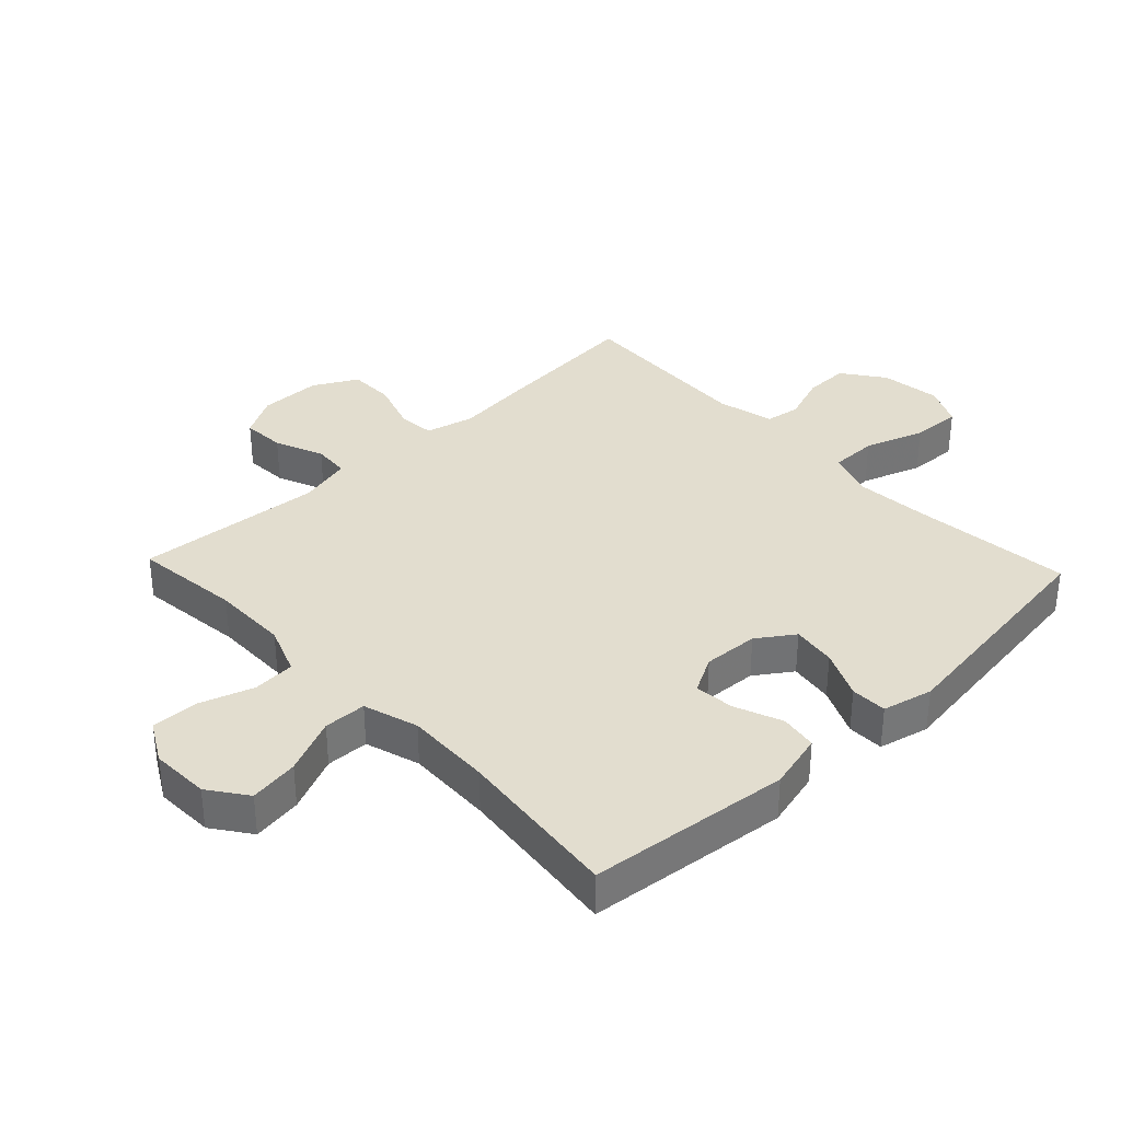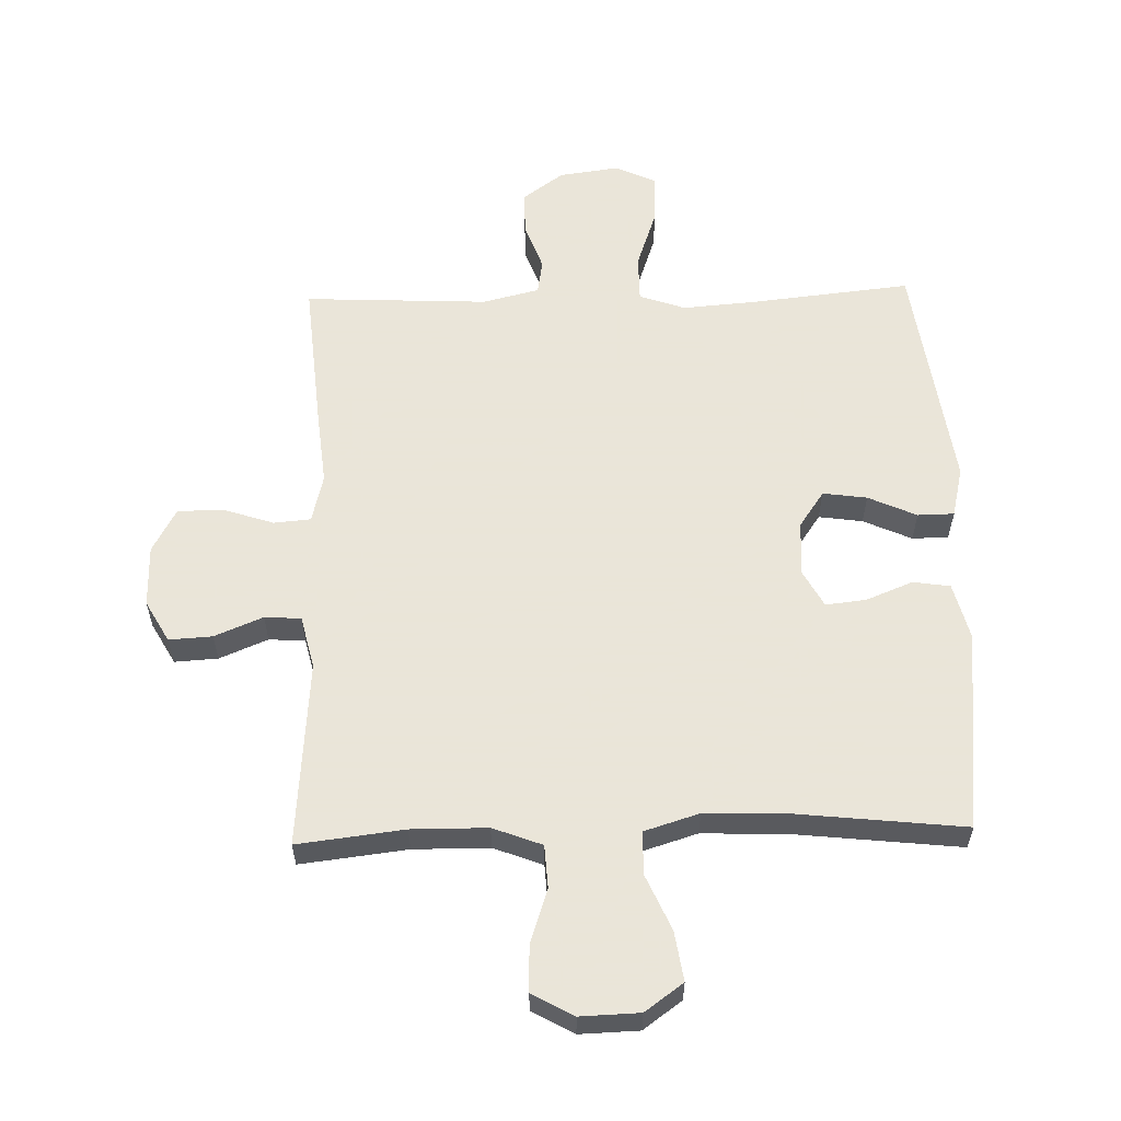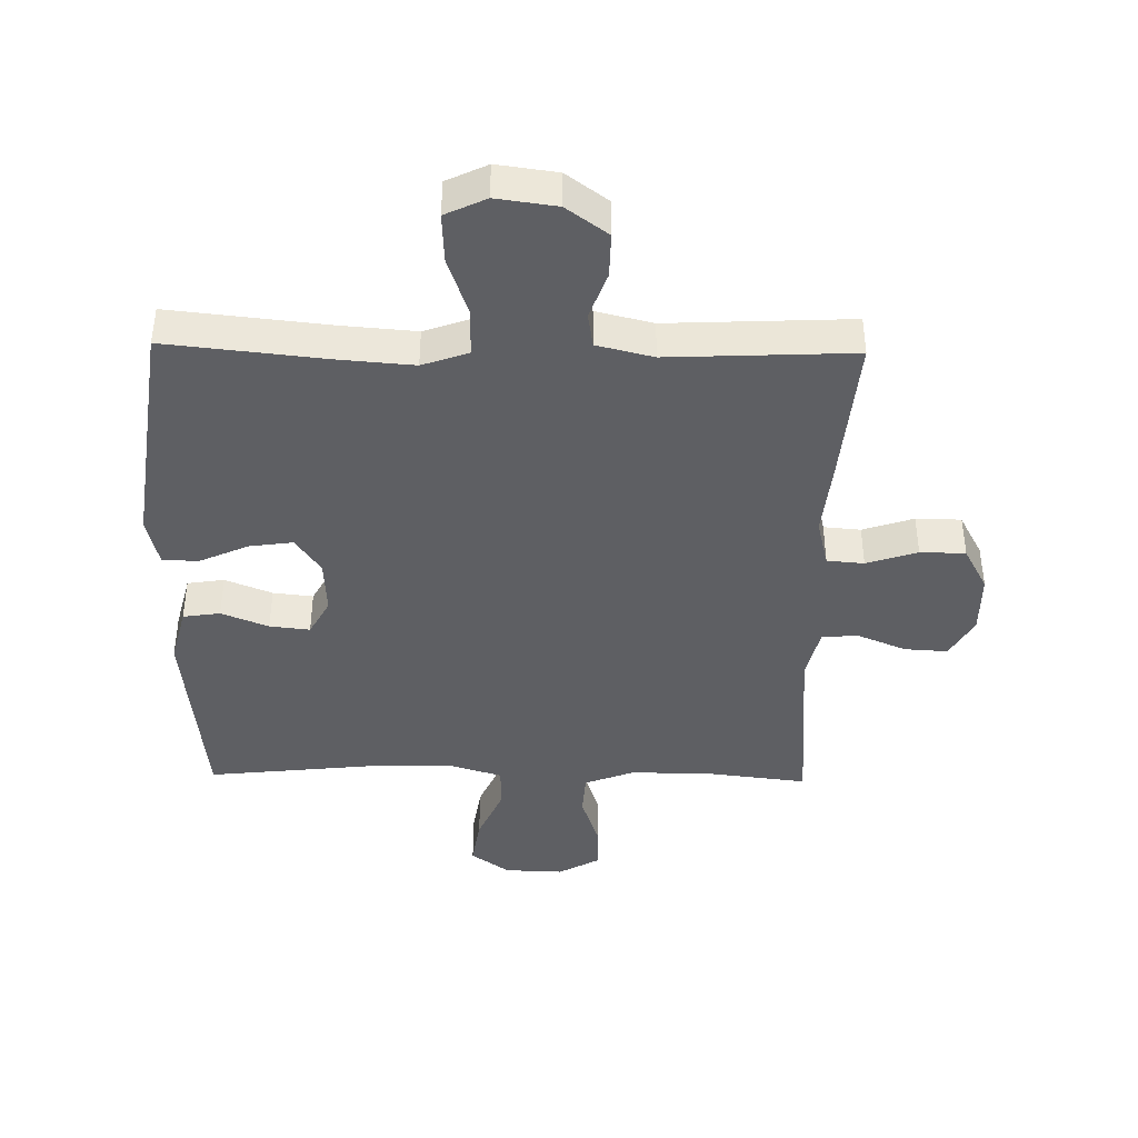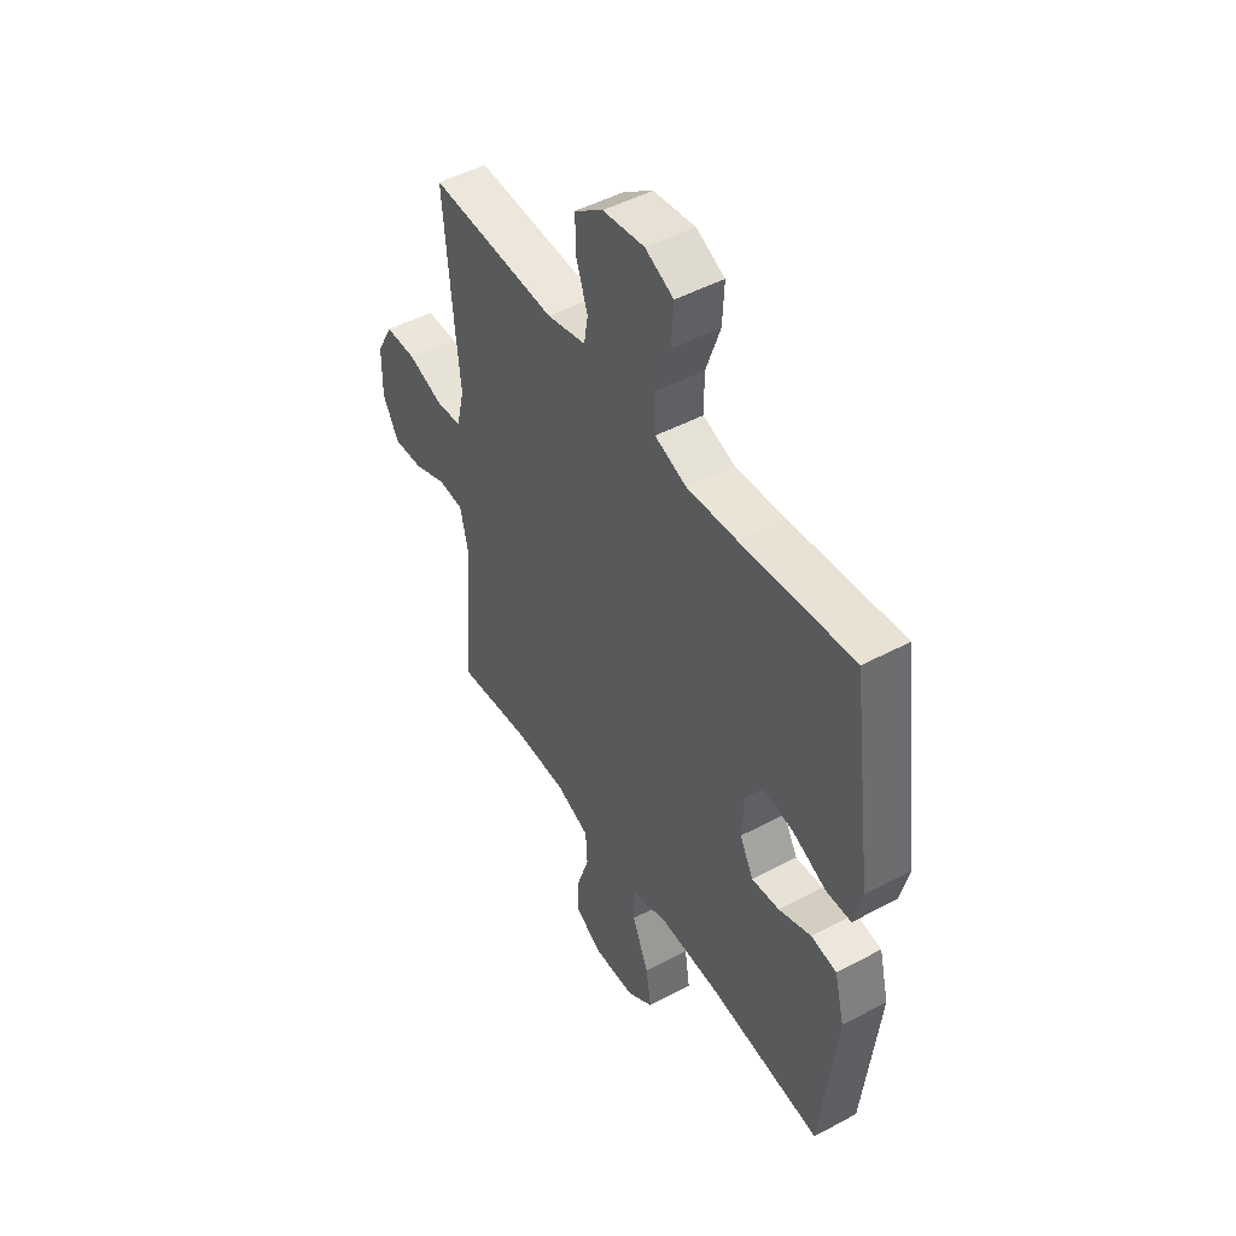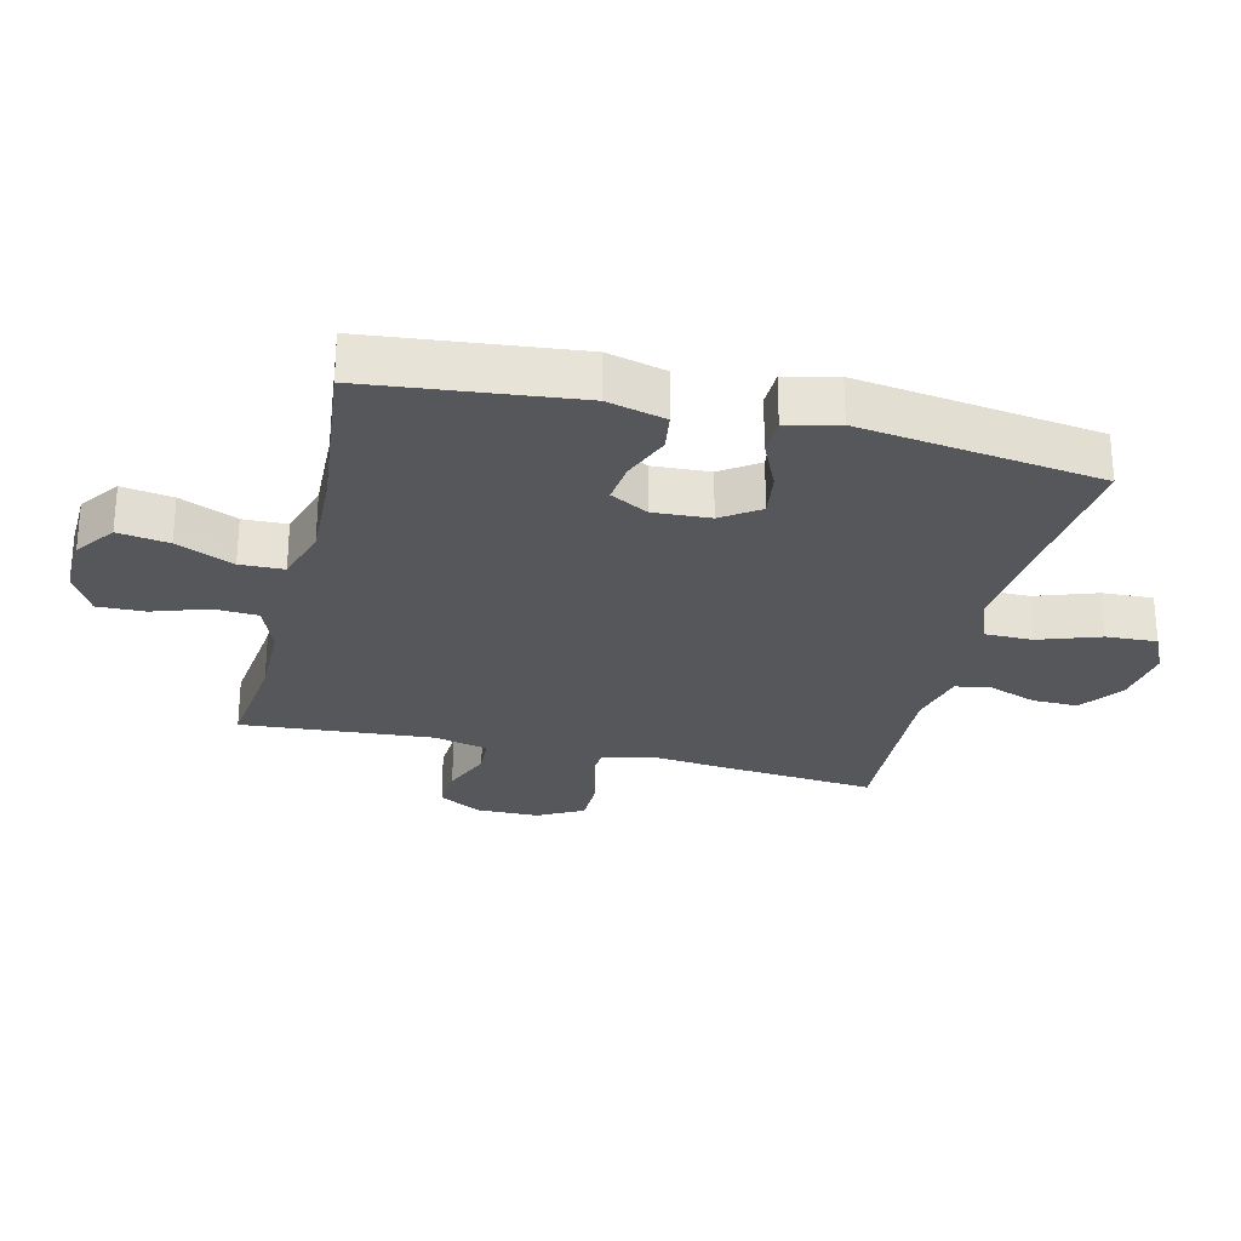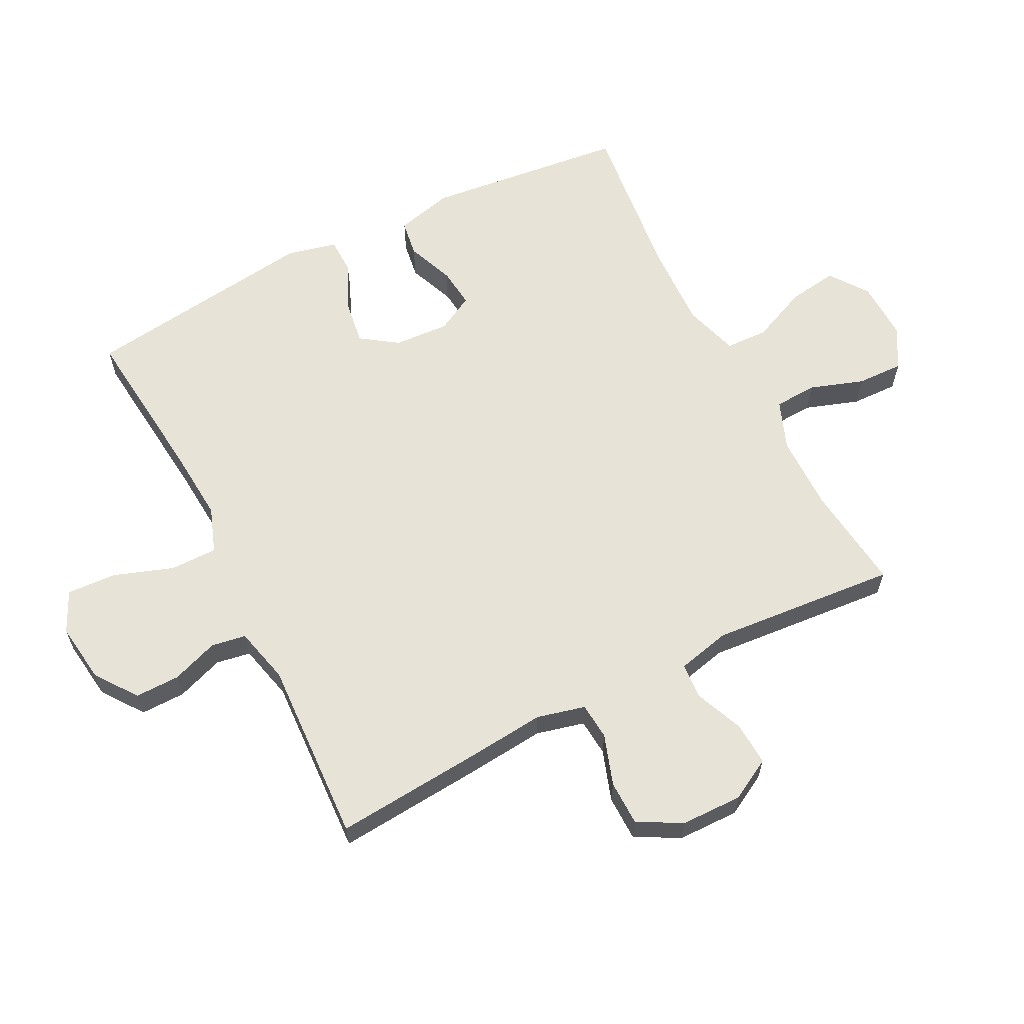
<metadata>
{"format":"obj","ext":"obj","renderer":"f3d","projection":"perspective","resolution":1024,"background":"white","views":[{"elev":35.0,"azim":-133.4,"up":"+Y"},{"elev":58.6,"azim":178.4,"up":"+Y"},{"elev":-41.6,"azim":-1.1,"up":"+Y"},{"elev":47.9,"azim":-120.9,"up":"+Z"},{"elev":-27.1,"azim":-103.7,"up":"+Y"},{"elev":62.0,"azim":63.1,"up":"+Y"}]}
</metadata>
<code>
v 0.5 0.07 -0.5
v 0.33 0.07 -0.48
v 0.209 0.07 -0.481
v 0.131 0.07 -0.511
v 0.127 0.07 -0.579
v 0.156 0.07 -0.665
v 0.158 0.07 -0.739
v 0.092 0.07 -0.776
v -0.002 0.07 -0.773
v -0.063 0.07 -0.729
v -0.051 0.07 -0.65
v -0.012 0.07 -0.561
v -0.014 0.07 -0.493
v -0.101 0.07 -0.466
v -0.238 0.07 -0.471
v -0.5 0.07 -0.5
v -0.535 0.07 -0.179
v -0.512 0.07 -0.088
v -0.453 0.07 -0.079
v -0.378 0.07 -0.109
v -0.314 0.07 -0.116
v -0.282 0.07 -0.057
v -0.287 0.07 0.031
v -0.327 0.07 0.089
v -0.397 0.07 0.079
v -0.474 0.07 0.044
v -0.532 0.07 0.045
v -0.551 0.07 0.125
v -0.5 0.07 0.5
v -0.243 0.07 0.473
v -0.127 0.07 0.464
v -0.054 0.07 0.49
v -0.054 0.07 0.565
v -0.087 0.07 0.66
v -0.091 0.07 0.739
v -0.026 0.07 0.77
v 0.07 0.07 0.757
v 0.136 0.07 0.709
v 0.135 0.07 0.638
v 0.108 0.07 0.563
v 0.117 0.07 0.508
v 0.207 0.07 0.486
v 0.5 0.07 0.5
v 0.479 0.07 0.258
v 0.467 0.07 0.14
v 0.486 0.07 0.063
v 0.545 0.07 0.058
v 0.626 0.07 0.085
v 0.698 0.07 0.084
v 0.736 0.07 0.014
v 0.737 0.07 -0.084
v 0.7 0.07 -0.15
v 0.631 0.07 -0.146
v 0.554 0.07 -0.114
v 0.496 0.07 -0.118
v 0.476 0.07 -0.202
v 0.5 0 -0.5
v 0.33 0 -0.48
v 0.209 0 -0.481
v 0.131 0 -0.511
v 0.127 0 -0.579
v 0.156 0 -0.665
v 0.158 0 -0.739
v 0.092 0 -0.776
v -0.002 0 -0.773
v -0.063 0 -0.729
v -0.051 0 -0.65
v -0.012 0 -0.561
v -0.014 0 -0.493
v -0.101 0 -0.466
v -0.238 0 -0.471
v -0.5 0 -0.5
v -0.535 0 -0.179
v -0.512 0 -0.088
v -0.453 0 -0.079
v -0.378 0 -0.109
v -0.314 0 -0.116
v -0.282 0 -0.057
v -0.287 0 0.031
v -0.327 0 0.089
v -0.397 0 0.079
v -0.474 0 0.044
v -0.532 0 0.045
v -0.551 0 0.125
v -0.5 0 0.5
v -0.243 0 0.473
v -0.127 0 0.464
v -0.054 0 0.49
v -0.054 0 0.565
v -0.087 0 0.66
v -0.091 0 0.739
v -0.026 0 0.77
v 0.07 0 0.757
v 0.136 0 0.709
v 0.135 0 0.638
v 0.108 0 0.563
v 0.117 0 0.508
v 0.207 0 0.486
v 0.5 0 0.5
v 0.479 0 0.258
v 0.467 0 0.14
v 0.486 0 0.063
v 0.545 0 0.058
v 0.626 0 0.085
v 0.698 0 0.084
v 0.736 0 0.014
v 0.737 0 -0.084
v 0.7 0 -0.15
v 0.631 0 -0.146
v 0.554 0 -0.114
v 0.496 0 -0.118
v 0.476 0 -0.202
f 51 52 53 54
f 51 54 55
f 50 51 55
f 47 48 49 50
f 46 47 50 55
f 45 46 55 56
f 42 43 44 45
f 41 42 45 56
f 37 38 39 40
f 37 40 41
f 36 37 41
f 33 34 35 36
f 32 33 36 41
f 31 32 41 56
f 27 28 29 30
f 25 26 27 30
f 24 25 30 31
f 23 24 31 56
f 17 18 19 20
f 15 16 17 20
f 14 15 20 21
f 13 14 21 22
f 9 10 11 12
f 9 12 13
f 8 9 13
f 5 6 7 8
f 4 5 8 13
f 3 4 13 22
f 23 56 1 2
f 2 3 22 23
f 110 109 108 107
f 111 110 107
f 111 107 106
f 106 105 104 103
f 111 106 103 102
f 112 111 102 101
f 101 100 99 98
f 112 101 98 97
f 96 95 94 93
f 97 96 93
f 97 93 92
f 92 91 90 89
f 97 92 89 88
f 112 97 88 87
f 86 85 84 83
f 86 83 82 81
f 87 86 81 80
f 112 87 80 79
f 76 75 74 73
f 76 73 72 71
f 77 76 71 70
f 78 77 70 69
f 68 67 66 65
f 69 68 65
f 69 65 64
f 64 63 62 61
f 69 64 61 60
f 78 69 60 59
f 58 57 112 79
f 79 78 59 58
f 1 57 58 2
f 2 58 59 3
f 3 59 60 4
f 4 60 61 5
f 5 61 62 6
f 6 62 63 7
f 7 63 64 8
f 8 64 65 9
f 9 65 66 10
f 10 66 67 11
f 11 67 68 12
f 12 68 69 13
f 13 69 70 14
f 14 70 71 15
f 15 71 72 16
f 16 72 73 17
f 17 73 74 18
f 18 74 75 19
f 19 75 76 20
f 20 76 77 21
f 21 77 78 22
f 22 78 79 23
f 23 79 80 24
f 24 80 81 25
f 25 81 82 26
f 26 82 83 27
f 27 83 84 28
f 28 84 85 29
f 29 85 86 30
f 30 86 87 31
f 31 87 88 32
f 32 88 89 33
f 33 89 90 34
f 34 90 91 35
f 35 91 92 36
f 36 92 93 37
f 37 93 94 38
f 38 94 95 39
f 39 95 96 40
f 40 96 97 41
f 41 97 98 42
f 42 98 99 43
f 43 99 100 44
f 44 100 101 45
f 45 101 102 46
f 46 102 103 47
f 47 103 104 48
f 48 104 105 49
f 49 105 106 50
f 50 106 107 51
f 51 107 108 52
f 52 108 109 53
f 53 109 110 54
f 54 110 111 55
f 55 111 112 56
f 56 112 57 1

</code>
